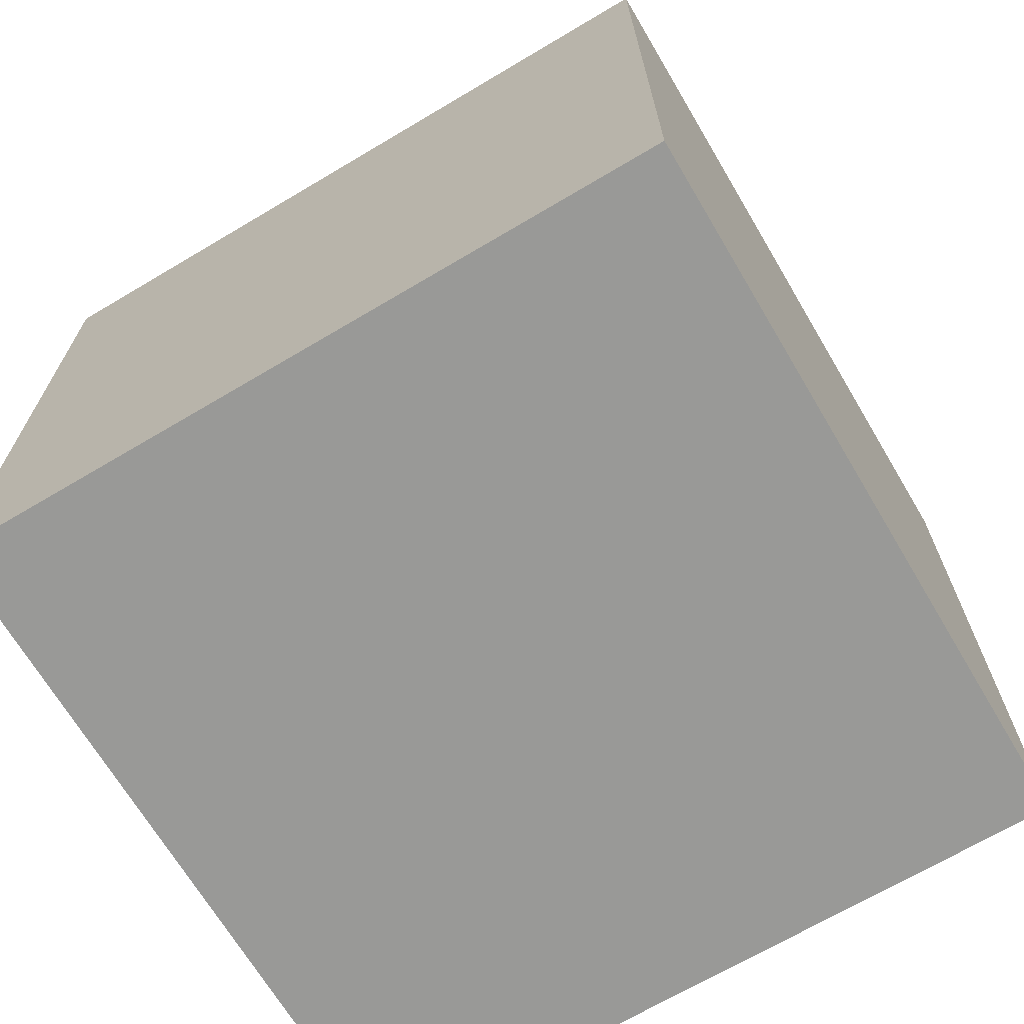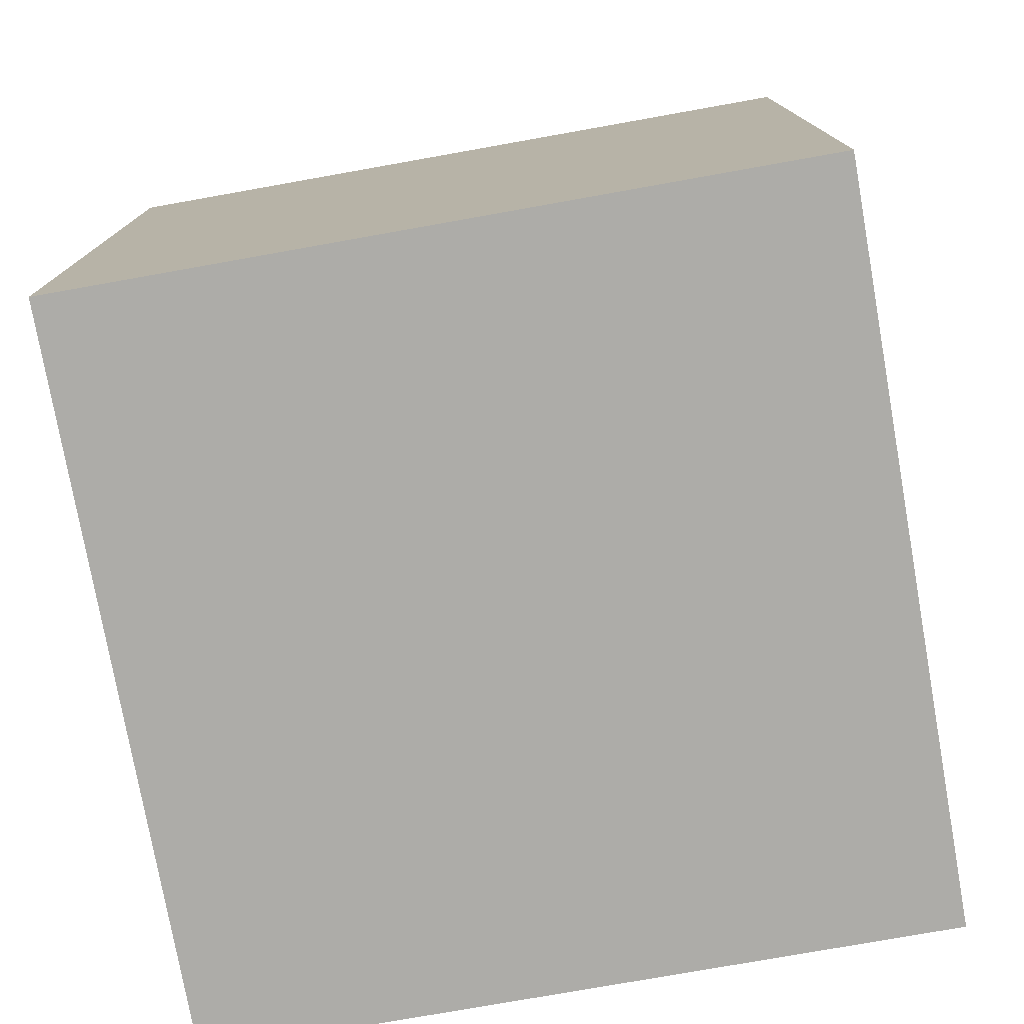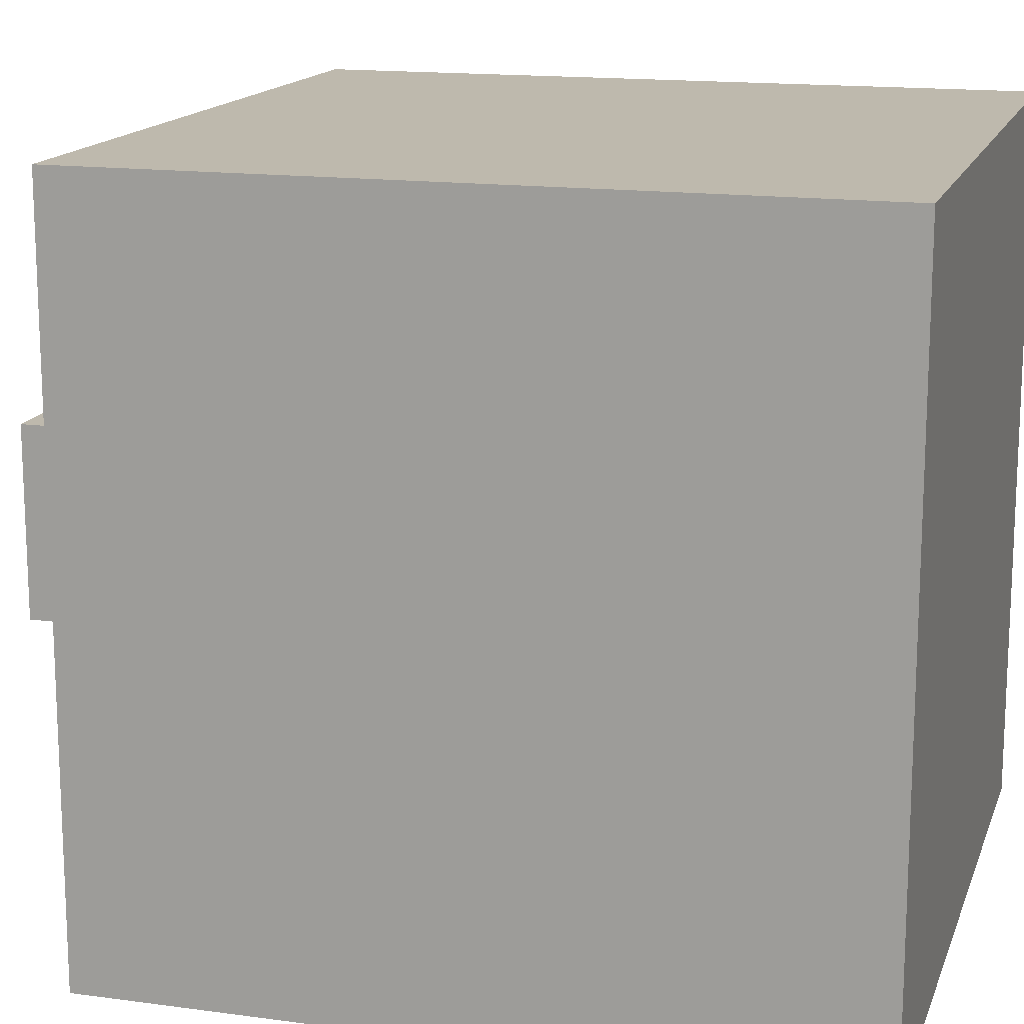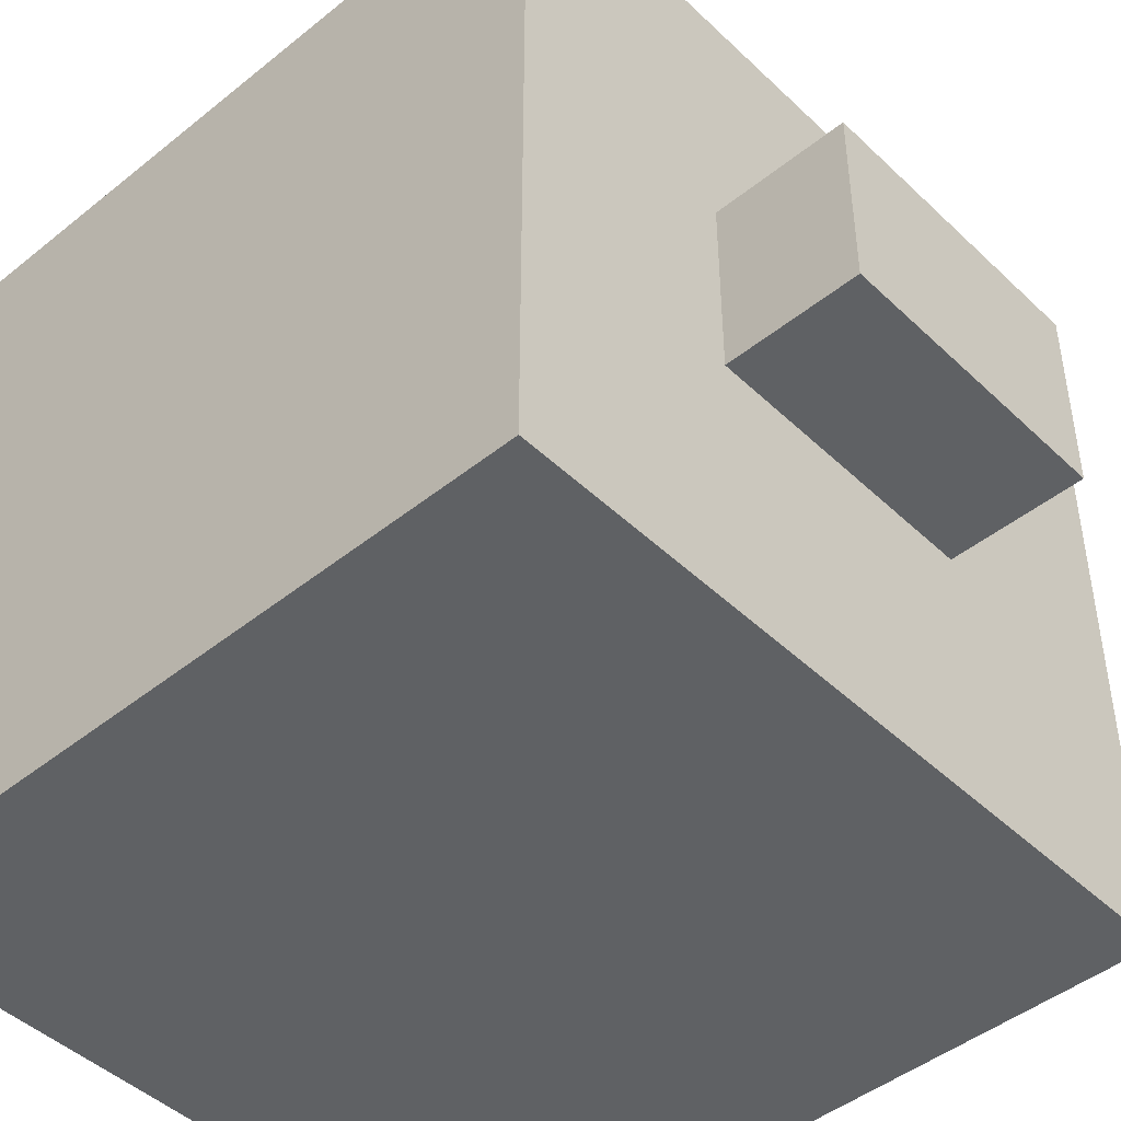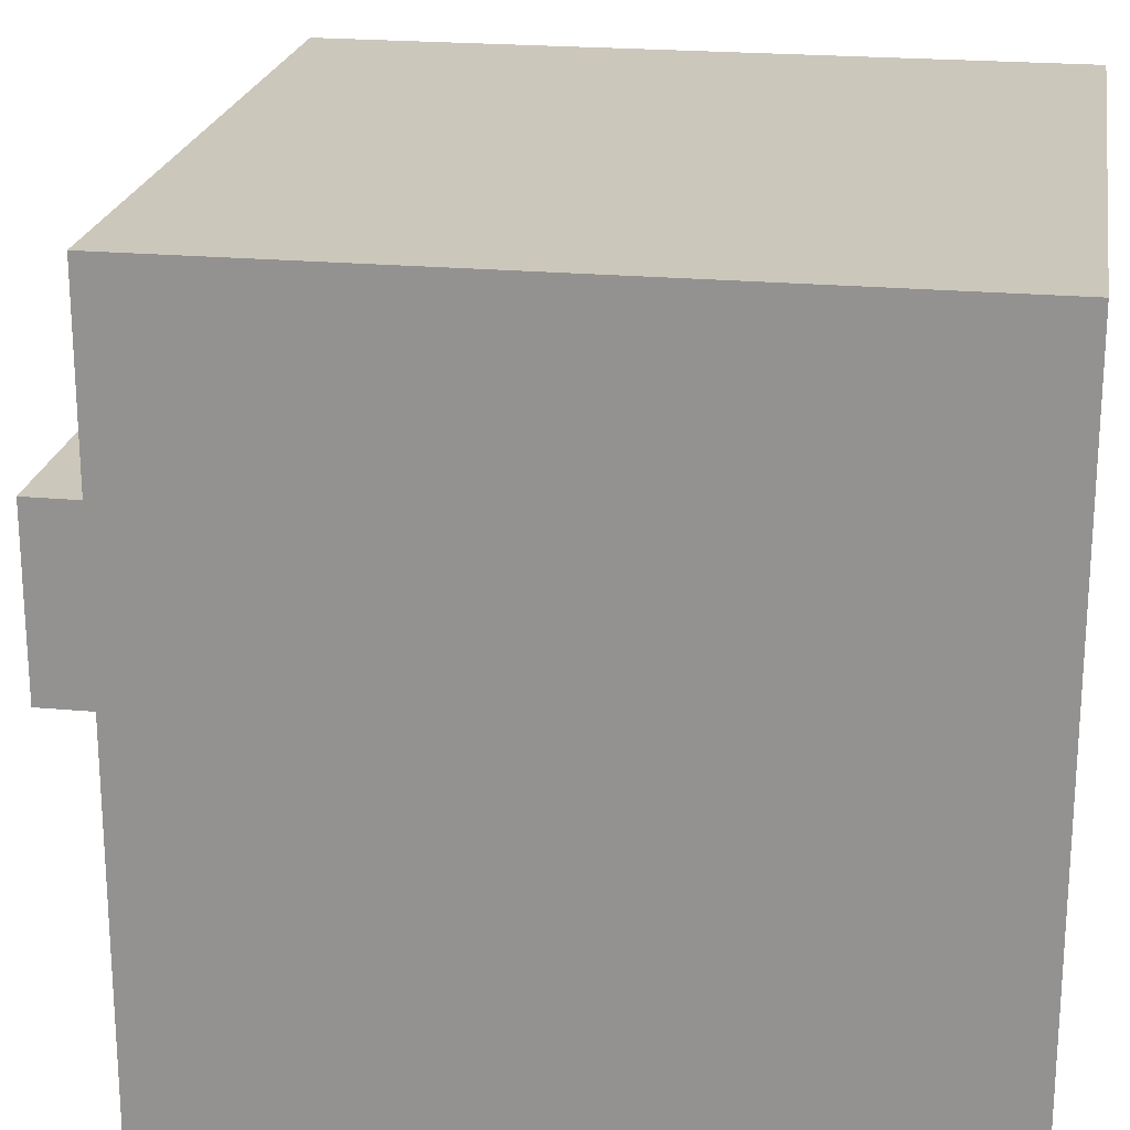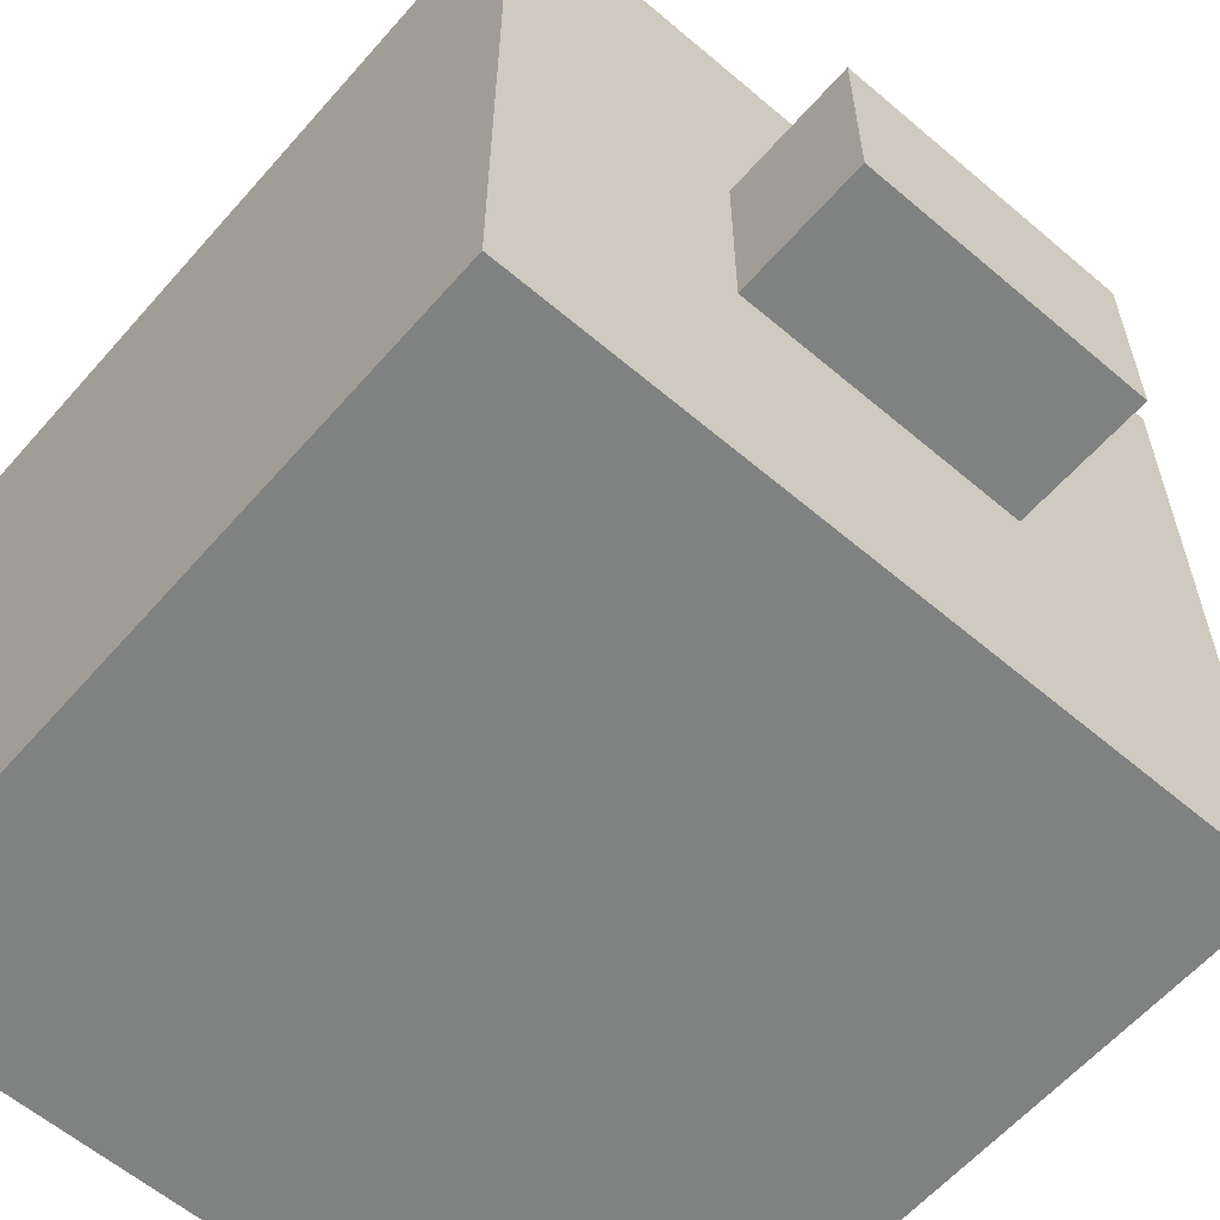
<metadata>
{"format":"obj","ext":"obj","renderer":"f3d","projection":"perspective","resolution":1024,"background":"white","views":[{"elev":-68.8,"azim":-149.3,"up":"+Y"},{"elev":-76.7,"azim":10.1,"up":"+Y"},{"elev":15.3,"azim":-73.9,"up":"+Z"},{"elev":-45.8,"azim":132.7,"up":"+Z"},{"elev":21.7,"azim":-80.8,"up":"+Z"},{"elev":-60.3,"azim":139.0,"up":"+Z"}]}
</metadata>
<code>
o CubeMain_Cube
v 1.174 2.169 -1.198
v 1.174 -0.169 -1.198
v 1.174 2.169 1.14
v 1.174 -0.169 1.14
v -1.164 2.169 -1.198
v -1.164 -0.169 -1.198
v -1.164 2.169 1.14
v -1.164 -0.169 1.14
f 5 3 1
f 3 8 4
f 7 6 8
f 2 8 6
f 1 4 2
f 5 2 6
f 5 7 3
f 3 7 8
f 7 5 6
f 2 4 8
f 1 3 4
f 5 1 2
o CubeTop_Cube.001
v -0.4505 2.591 -0.3496
v -0.4505 2.146 -0.3496
v -0.4505 2.591 0.2555
v -0.4505 2.146 0.2555
v 0.4505 2.591 -0.3496
v 0.4505 2.146 -0.3496
v 0.4505 2.591 0.2555
v 0.4505 2.146 0.2555
f 10 11 9
f 12 15 11
f 16 13 15
f 14 9 13
f 15 9 11
f 12 14 16
f 10 12 11
f 12 16 15
f 16 14 13
f 14 10 9
f 15 13 9
f 12 10 14

</code>
